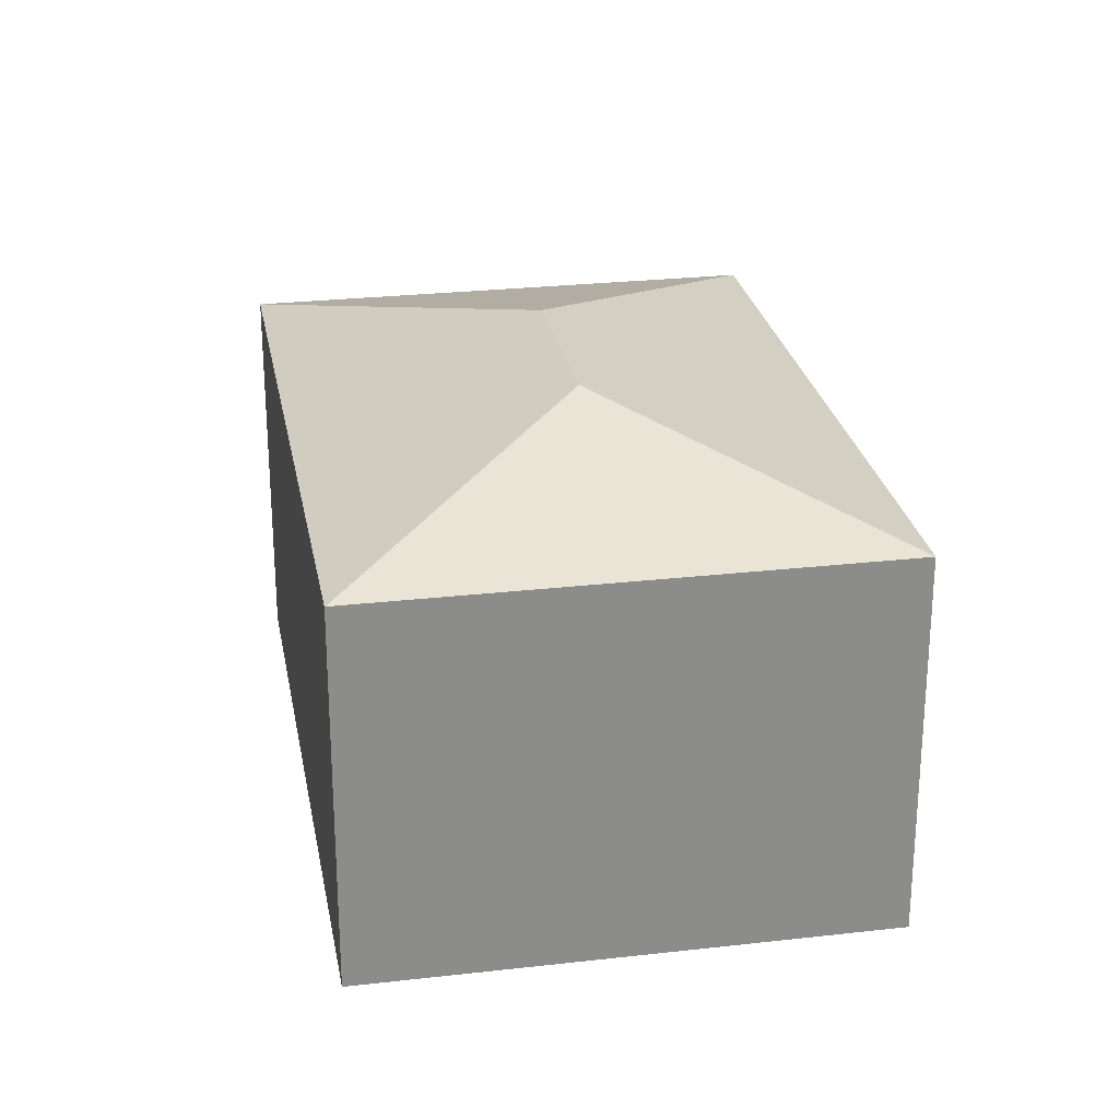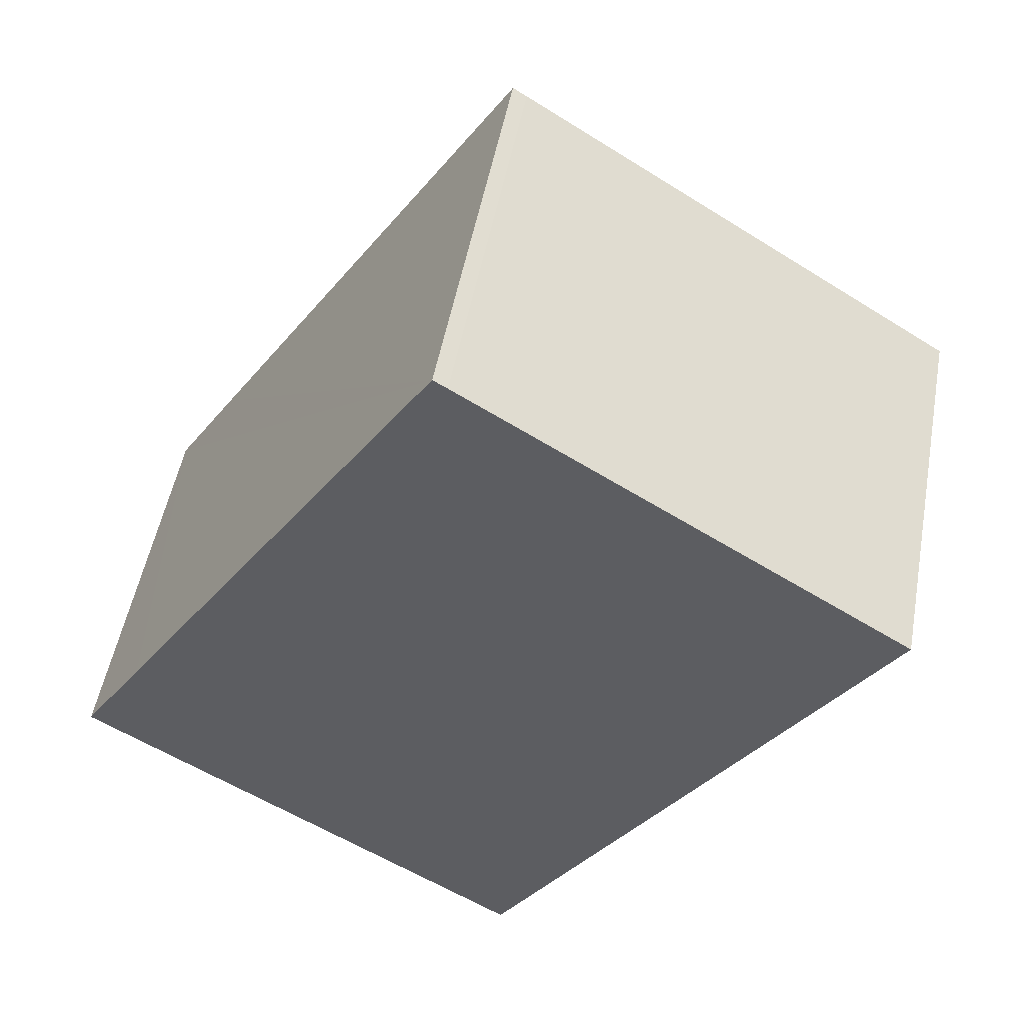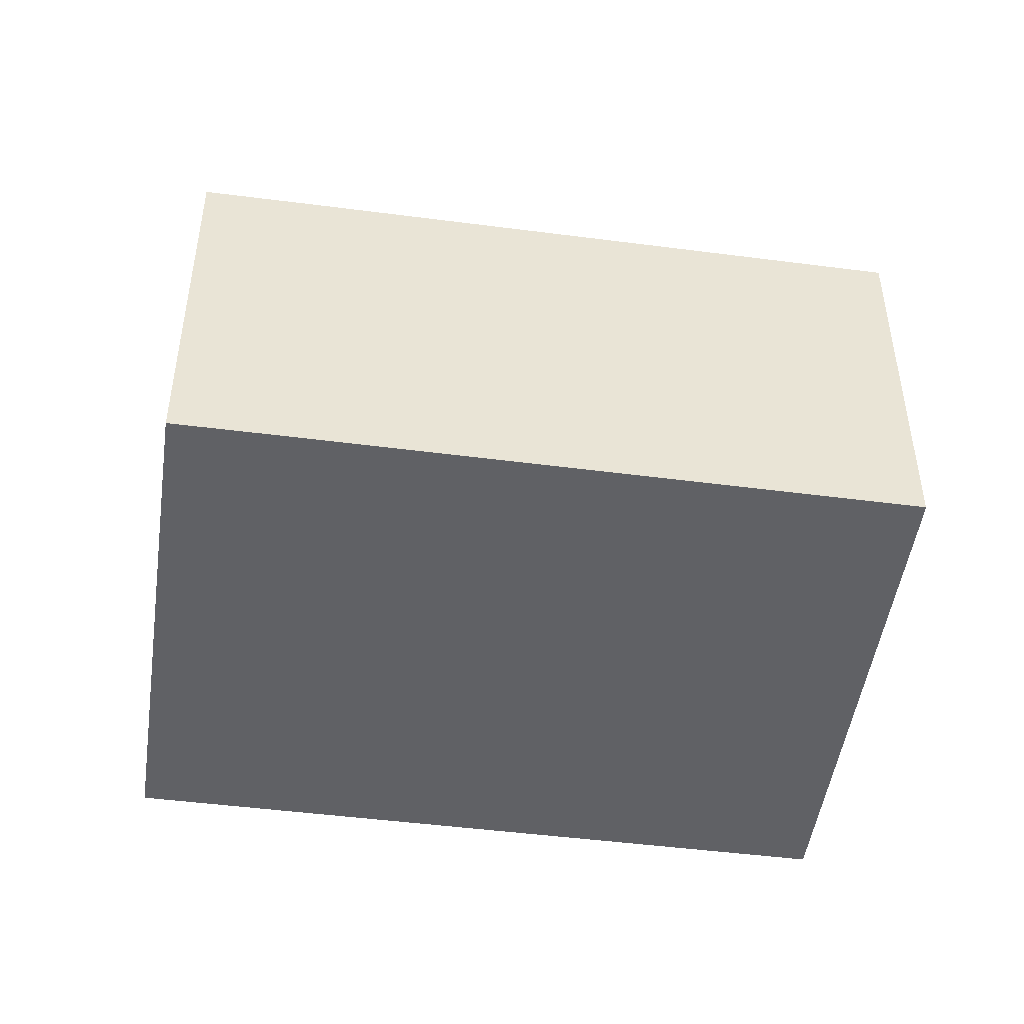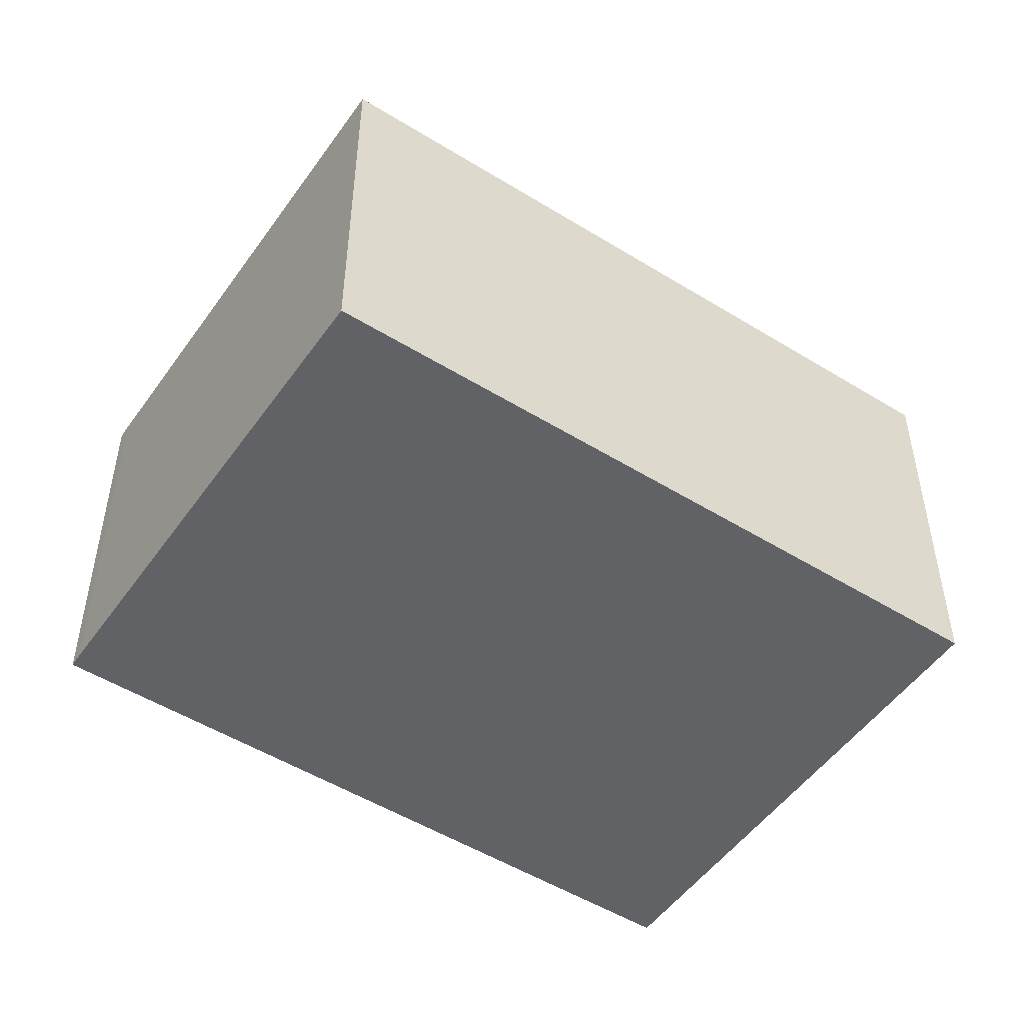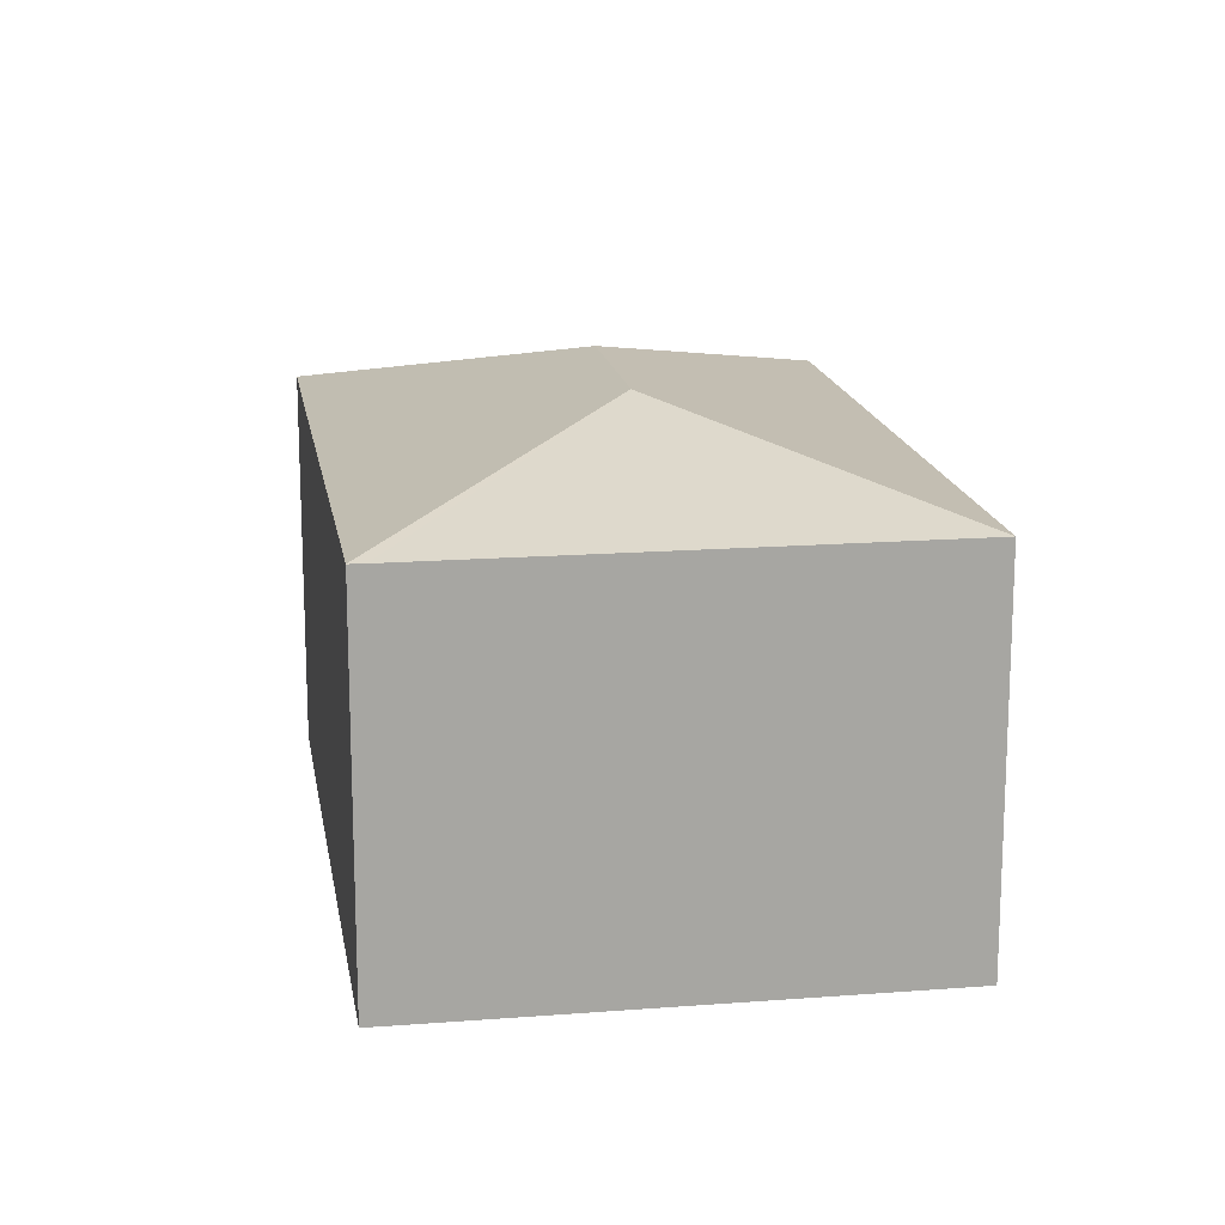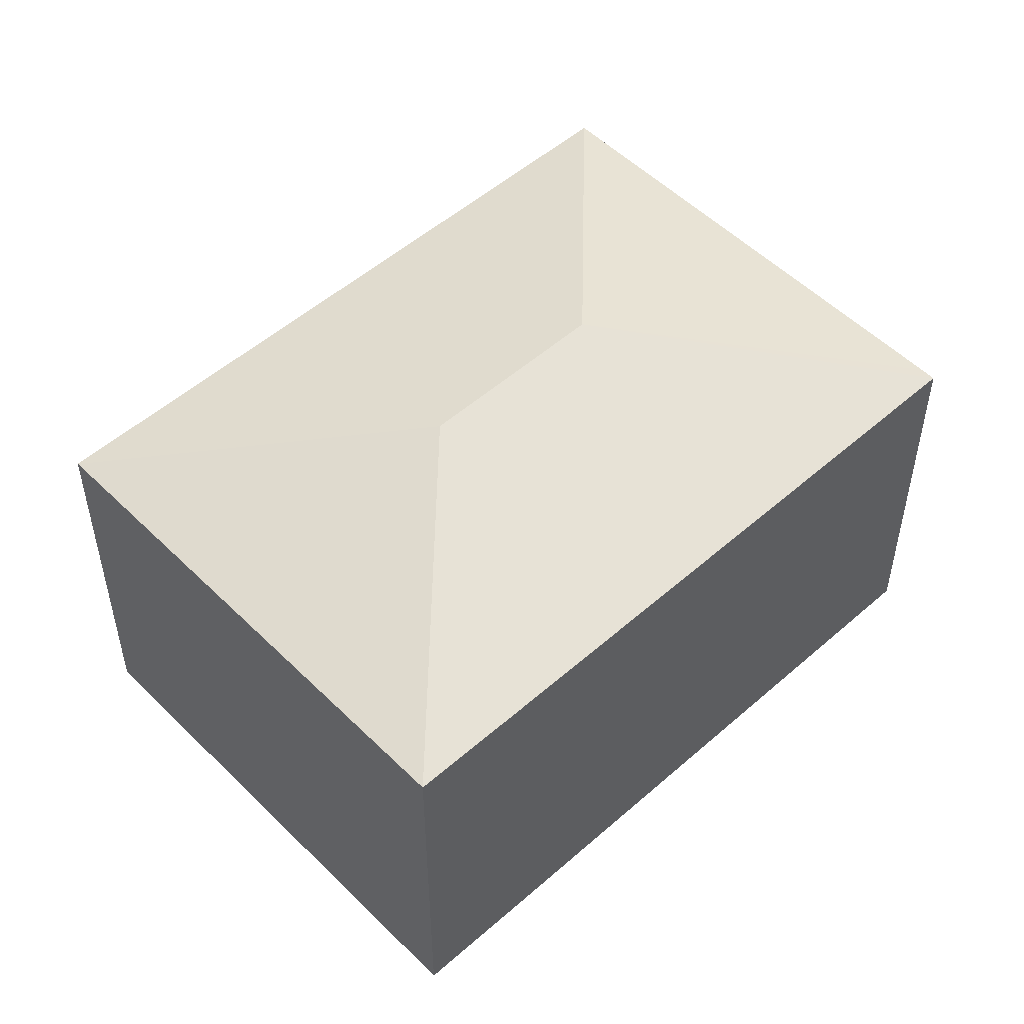
<metadata>
{"format":"obj","ext":"obj","renderer":"f3d","projection":"perspective","resolution":1024,"background":"white","views":[{"elev":26.2,"azim":-157.9,"up":"+Y"},{"elev":50.8,"azim":10.4,"up":"+Z"},{"elev":-48.4,"azim":-65.8,"up":"+Y"},{"elev":-50.6,"azim":88.3,"up":"+Y"},{"elev":16.3,"azim":23.3,"up":"+Y"},{"elev":52.3,"azim":-101.0,"up":"+Y"}]}
</metadata>
<code>
v  10.57 10.24 5.599
v  13.95 8.604 10.47
v  18.74 8.607 7.433
v  9.054 8.604 13.57
v  8.752 8.607 13.75
v  9.999 8.604 -6.335
v  10.01 8.599 -6.344
v  8.175 10.24 1.83
v  0 8.604 5.268e-16
v  1.416 8.604 2.235
v  8.752 -8.421e-16 13.75
v  9.054 -8.309e-16 13.57
v  18.74 -4.551e-16 7.433
v  13.95 -6.411e-16 10.47
v  10.01 3.885e-16 -6.344
v  9.999 3.879e-16 -6.335
v  0 0 0
v  1.416 -1.369e-16 2.235
g defaultobject
f 1 2 3
f 2 1 4
f 4 1 5
f 6 3 7
f 3 6 8
f 3 8 1
f 8 6 9
f 10 8 9
f 8 10 5
f 8 5 1
f 11 4 5
f 4 11 12
f 12 2 4
f 2 12 3
f 3 12 13
f 13 12 14
f 13 7 3
f 7 13 15
f 7 16 6
f 16 7 15
f 16 9 6
f 9 16 17
f 10 11 5
f 11 10 9
f 11 9 18
f 18 9 17
f 14 15 13
f 15 14 12
f 15 12 11
f 15 11 18
f 15 18 16
f 16 18 17

</code>
